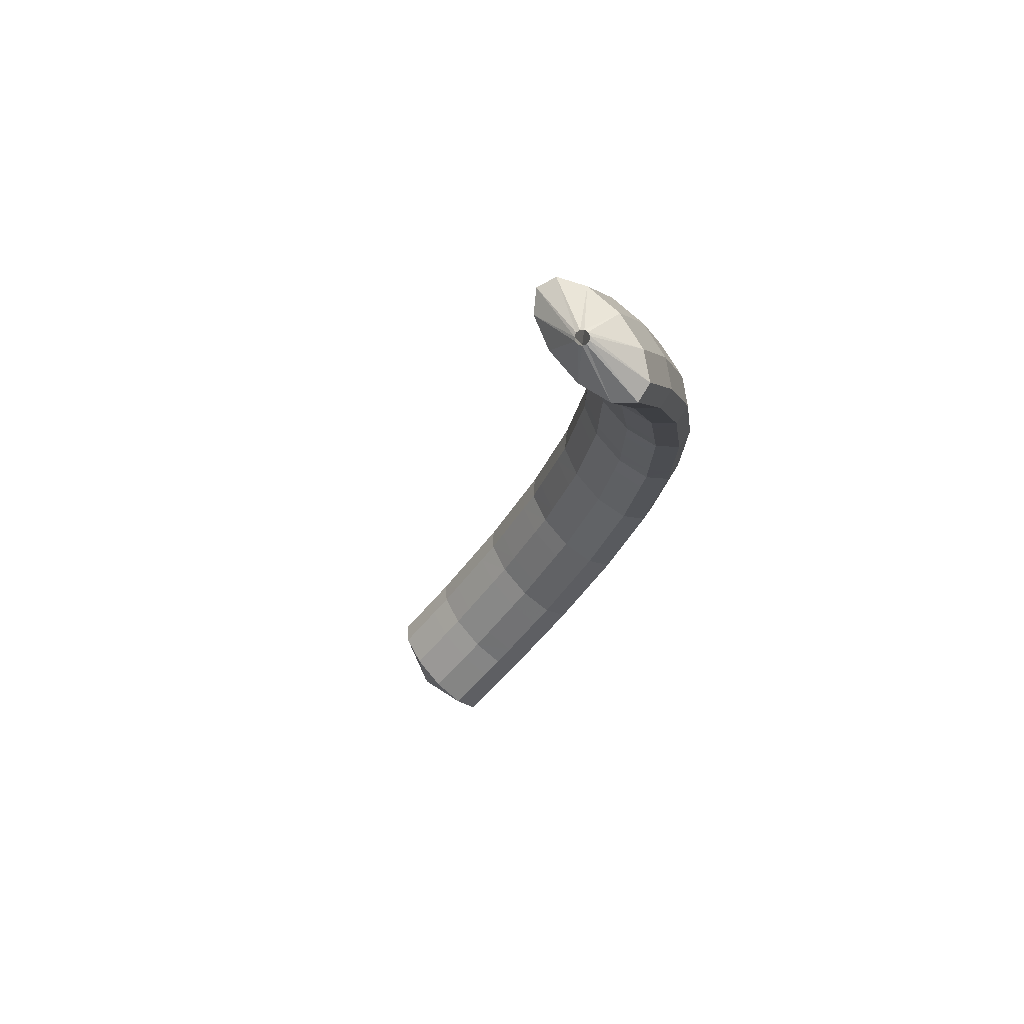
<metadata>
{"format":"obj","ext":"obj","renderer":"f3d","projection":"perspective","resolution":1024,"background":"white","views":[{"elev":-14.5,"azim":99.7,"up":"+Z"}]}
</metadata>
<code>
g tube1
v 162.4 163.4 142.9
v 162.4 163.5 142.6
v 162.3 163.4 142.4
v 162.2 163.2 142.2
v 162.2 163 142.1
v 162.2 162.7 142.2
v 162.2 162.5 142.4
v 162.2 162.5 142.7
v 162.3 162.6 142.9
v 162.4 162.9 143.1
v 162.4 163.1 143.1
v 162.4 163.4 142.9
v 160.9 165.2 144.6
v 160.5 166.6 142.3
v 160.1 166.9 140.2
v 159.7 166.1 139.1
v 159.5 164.4 139.2
v 159.5 162.3 140.6
v 159.8 160.5 142.8
v 160.2 159.6 145.1
v 160.7 159.9 146.7
v 161 161.2 147.2
v 161.1 163.2 146.4
v 160.9 165.2 144.6
v 158.9 165.5 145.1
v 158.5 166.9 142.8
v 158 167.2 140.7
v 157.6 166.4 139.6
v 157.4 164.7 139.7
v 157.5 162.6 141.1
v 157.8 160.8 143.3
v 158.2 159.9 145.6
v 158.7 160.2 147.2
v 159 161.5 147.7
v 159.1 163.5 146.9
v 158.9 165.5 145.1
v 156.9 165.8 145.6
v 156.5 167.1 143.3
v 156 167.5 141.2
v 155.6 166.7 140.1
v 155.4 165 140.2
v 155.5 162.9 141.6
v 155.8 161.1 143.8
v 156.2 160.2 146.1
v 156.6 160.5 147.7
v 157 161.8 148.2
v 157 163.8 147.4
v 156.9 165.8 145.6
v 154.7 166.1 146.1
v 154.3 167.4 143.8
v 153.9 167.8 141.7
v 153.6 166.9 140.6
v 153.5 165.2 140.7
v 153.6 163.1 142.1
v 153.9 161.4 144.3
v 154.3 160.5 146.5
v 154.6 160.7 148.2
v 154.9 162.1 148.8
v 154.9 164 148
v 154.7 166.1 146.1
v 152.5 166.2 146.5
v 152.2 167.6 144.2
v 151.8 167.9 142.1
v 151.6 167.1 140.9
v 151.5 165.3 141.1
v 151.6 163.2 142.4
v 151.9 161.5 144.6
v 152.3 160.6 146.9
v 152.6 160.8 148.6
v 152.8 162.2 149.1
v 152.7 164.2 148.4
v 152.5 166.2 146.5
v 150.4 166.3 146.9
v 150.1 167.7 144.6
v 149.7 168 142.5
v 149.5 167.2 141.3
v 149.4 165.4 141.4
v 149.6 163.4 142.8
v 149.9 161.6 145
v 150.2 160.7 147.3
v 150.5 160.9 149
v 150.7 162.3 149.5
v 150.7 164.3 148.7
v 150.4 166.3 146.9
v 148.4 166.4 147.2
v 148 167.8 144.9
v 147.7 168.1 142.8
v 147.4 167.3 141.7
v 147.4 165.5 141.8
v 147.5 163.5 143.2
v 147.8 161.7 145.3
v 148.1 160.8 147.6
v 148.5 161.1 149.3
v 148.6 162.4 149.9
v 148.6 164.4 149.1
v 148.4 166.4 147.2
v 146.1 166.5 147.6
v 145.8 167.9 145.3
v 145.5 168.2 143.2
v 145.4 167.4 142
v 145.4 165.6 142.1
v 145.6 163.6 143.5
v 145.9 161.8 145.7
v 146.2 160.9 148
v 146.4 161.2 149.7
v 146.5 162.5 150.2
v 146.4 164.5 149.5
v 146.1 166.5 147.6
v 143.9 166.4 147.8
v 143.6 167.8 145.5
v 143.4 168.1 143.4
v 143.3 167.3 142.2
v 143.4 165.5 142.3
v 143.7 163.4 143.7
v 143.9 161.7 145.8
v 144.2 160.8 148.2
v 144.3 161 149.9
v 144.3 162.4 150.4
v 144.1 164.4 149.7
v 143.9 166.4 147.8
v 141.8 166.2 148
v 141.5 167.6 145.7
v 141.3 168 143.6
v 141.2 167.1 142.4
v 141.3 165.4 142.5
v 141.6 163.3 143.9
v 141.9 161.6 146
v 142.1 160.7 148.3
v 142.3 160.9 150.1
v 142.2 162.3 150.6
v 142 164.2 149.9
v 141.8 166.2 148
v 139.7 166.1 148.2
v 139.4 167.5 145.9
v 139.2 167.9 143.8
v 139.1 167 142.6
v 139.2 165.3 142.7
v 139.5 163.2 144
v 139.8 161.4 146.2
v 140 160.5 148.5
v 140.2 160.8 150.2
v 140.1 162.1 150.8
v 140 164.1 150.1
v 139.7 166.1 148.2
v 137.4 166 148.4
v 137.1 167.4 146.1
v 137 167.7 144
v 137.1 166.9 142.8
v 137.3 165.2 142.9
v 137.6 163.1 144.2
v 137.9 161.3 146.4
v 138.1 160.4 148.7
v 138.1 160.7 150.4
v 138 162 151
v 137.7 164 150.3
v 137.4 166 148.4
v 135.1 165.6 148.4
v 134.9 167 146
v 134.9 167.3 143.9
v 135 166.5 142.7
v 135.3 164.8 142.8
v 135.7 162.8 144.2
v 136 161 146.4
v 136.1 160.1 148.7
v 136.1 160.3 150.4
v 135.8 161.6 151
v 135.4 163.6 150.2
v 135.1 165.6 148.4
v 133 165.2 148.3
v 132.8 166.6 146
v 132.8 166.9 143.9
v 133 166.1 142.7
v 133.3 164.4 142.8
v 133.6 162.4 144.1
v 133.9 160.6 146.3
v 134.1 159.7 148.6
v 134 159.9 150.4
v 133.7 161.2 150.9
v 133.4 163.2 150.2
v 133 165.2 148.3
v 131 164.8 148.3
v 130.8 166.2 146
v 130.7 166.5 143.9
v 130.9 165.7 142.7
v 131.2 164 142.8
v 131.6 162 144.1
v 131.9 160.2 146.3
v 132 159.3 148.6
v 131.9 159.5 150.3
v 131.7 160.8 150.9
v 131.3 162.8 150.1
v 131 164.8 148.3
v 128.7 164.4 148.3
v 128.5 165.8 145.9
v 128.6 166.1 143.8
v 128.9 165.4 142.6
v 129.3 163.7 142.7
v 129.7 161.6 144.1
v 130 159.9 146.3
v 130.1 158.9 148.6
v 129.9 159.1 150.3
v 129.5 160.4 150.8
v 129.1 162.4 150.1
v 128.7 164.4 148.3
v 126.5 163.6 147.9
v 126.3 165 145.6
v 126.5 165.4 143.5
v 126.9 164.7 142.3
v 127.5 163 142.5
v 128 161 143.8
v 128.3 159.2 146
v 128.3 158.3 148.3
v 128 158.5 150
v 127.4 159.7 150.5
v 126.9 161.6 149.8
v 126.5 163.6 147.9
v 124.5 162.9 147.6
v 124.4 164.3 145.3
v 124.5 164.7 143.2
v 125 164 142.1
v 125.5 162.4 142.2
v 126 160.3 143.5
v 126.3 158.6 145.7
v 126.3 157.6 148
v 126 157.8 149.7
v 125.5 159 150.2
v 124.9 160.9 149.5
v 124.5 162.9 147.6
v 122.5 162.2 147.4
v 122.4 163.6 145
v 122.6 164 142.9
v 123 163.3 141.8
v 123.6 161.7 141.9
v 124.1 159.6 143.2
v 124.4 157.9 145.4
v 124.4 156.9 147.7
v 124 157.1 149.4
v 123.5 158.3 150
v 123 160.2 149.2
v 122.5 162.2 147.4
v 120.4 161.4 147
v 120.2 162.9 144.7
v 120.5 163.3 142.6
v 121.1 162.6 141.5
v 121.8 161 141.6
v 122.3 159 143
v 122.6 157.3 145.1
v 122.5 156.3 147.4
v 122.1 156.4 149.1
v 121.5 157.6 149.6
v 120.8 159.5 148.9
v 120.4 161.4 147
v 118.4 160.4 146.4
v 118.3 161.8 144.1
v 118.6 162.3 142
v 119.3 161.7 140.9
v 120.1 160.1 141.1
v 120.8 158.2 142.5
v 121.1 156.4 144.7
v 120.9 155.4 146.9
v 120.4 155.5 148.6
v 119.6 156.6 149.1
v 118.8 158.4 148.3
v 118.4 160.4 146.4
v 116.6 159.4 145.9
v 116.5 160.8 143.5
v 116.9 161.3 141.5
v 117.5 160.7 140.4
v 118.3 159.2 140.5
v 119 157.2 141.9
v 119.3 155.4 144.1
v 119.1 154.4 146.4
v 118.6 154.5 148
v 117.8 155.6 148.5
v 117.1 157.4 147.7
v 116.6 159.4 145.9
v 114.8 158.4 145.3
v 114.7 159.9 143
v 115.1 160.3 140.9
v 115.8 159.7 139.8
v 116.6 158.2 140
v 117.2 156.2 141.4
v 117.5 154.5 143.5
v 117.3 153.4 145.8
v 116.8 153.5 147.5
v 116 154.6 148
v 115.3 156.5 147.2
v 114.8 158.4 145.3
v 112.8 157.3 144.7
v 112.8 158.8 142.4
v 113.2 159.3 140.4
v 114 158.8 139.3
v 114.9 157.3 139.5
v 115.6 155.4 140.9
v 115.9 153.6 143.1
v 115.7 152.5 145.3
v 115 152.6 146.9
v 114.2 153.6 147.4
v 113.3 155.4 146.5
v 112.8 157.3 144.7
v 111.1 156 143.8
v 111.1 157.5 141.5
v 111.6 158.1 139.6
v 112.5 157.6 138.5
v 113.5 156.2 138.8
v 114.2 154.3 140.2
v 114.5 152.5 142.4
v 114.3 151.4 144.6
v 113.5 151.4 146.2
v 112.6 152.4 146.6
v 111.6 154.1 145.7
v 111.1 156 143.8
v 109.6 154.8 143.1
v 109.5 156.3 140.8
v 110.1 156.9 138.8
v 111 156.4 137.8
v 111.9 155 138
v 112.7 153.1 139.4
v 113 151.3 141.6
v 112.7 150.2 143.8
v 112 150.2 145.4
v 111 151.2 145.8
v 110.1 152.9 144.9
v 109.6 154.8 143.1
v 108 153.6 142.3
v 108 155.1 140
v 108.5 155.7 138
v 109.4 155.2 137
v 110.4 153.8 137.2
v 111.2 151.9 138.7
v 111.4 150.1 140.8
v 111.2 149 143.1
v 110.4 149 144.6
v 109.5 150 145
v 108.6 151.7 144.2
v 108 153.6 142.3
v 106.3 152.3 141.4
v 106.3 153.8 139.2
v 106.9 154.4 137.2
v 107.9 154 136.2
v 108.9 152.6 136.5
v 109.7 150.8 138
v 110 149 140.1
v 109.7 147.9 142.3
v 108.9 147.8 143.9
v 107.9 148.7 144.2
v 106.9 150.4 143.3
v 106.3 152.3 141.4
v 104.9 150.8 140.4
v 104.9 152.3 138.2
v 105.6 153 136.3
v 106.6 152.6 135.3
v 107.7 151.4 135.6
v 108.6 149.5 137.1
v 108.9 147.8 139.3
v 108.5 146.6 141.5
v 107.6 146.4 142.9
v 106.5 147.3 143.3
v 105.5 148.9 142.3
v 104.9 150.8 140.4
v 103.6 149.4 139.5
v 103.6 150.9 137.2
v 104.3 151.6 135.3
v 105.3 151.3 134.4
v 106.4 150 134.7
v 107.3 148.2 136.2
v 107.6 146.4 138.3
v 107.2 145.3 140.5
v 106.3 145.1 142
v 105.2 145.9 142.3
v 104.2 147.5 141.4
v 103.6 149.4 139.5
v 102.3 148 138.6
v 102.3 149.6 136.3
v 103 150.3 134.4
v 104 149.9 133.4
v 105.1 148.6 133.8
v 106 146.8 135.2
v 106.3 145 137.4
v 105.9 143.9 139.6
v 105 143.7 141.1
v 103.9 144.6 141.4
v 102.9 146.2 140.5
v 102.3 148 138.6
v 100.9 146.6 137.6
v 100.9 148.1 135.3
v 101.6 148.9 133.4
v 102.7 148.6 132.5
v 103.9 147.3 132.9
v 104.8 145.6 134.4
v 105.1 143.8 136.6
v 104.7 142.6 138.7
v 103.8 142.4 140.2
v 102.6 143.1 140.4
v 101.5 144.7 139.5
v 100.9 146.6 137.6
v 99.74 145 136.4
v 99.79 146.5 134.2
v 100.5 147.3 132.3
v 101.7 147.1 131.5
v 102.9 145.9 131.9
v 103.8 144.2 133.4
v 104.1 142.4 135.6
v 103.7 141.2 137.7
v 102.7 140.9 139.1
v 101.5 141.6 139.4
v 100.4 143.2 138.4
v 99.74 145 136.4
v 98.66 143.5 135.4
v 98.71 145.1 133.1
v 99.43 145.9 131.3
v 100.6 145.6 130.4
v 101.8 144.5 130.8
v 102.7 142.7 132.4
v 103 140.9 134.5
v 102.6 139.7 136.7
v 101.6 139.4 138.1
v 100.4 140.2 138.3
v 99.28 141.7 137.3
v 98.66 143.5 135.4
v 97.57 142 134.3
v 97.63 143.6 132.1
v 98.35 144.4 130.2
v 99.49 144.2 129.4
v 100.7 143 129.8
v 101.6 141.2 131.3
v 101.9 139.5 133.5
v 101.5 138.3 135.6
v 100.5 138 137
v 99.29 138.7 137.3
v 98.19 140.2 136.3
v 97.57 142 134.3
v 98.2 139.9 132.5
v 98.24 140 132.2
v 98.4 140.1 132
v 98.63 140 131.9
v 98.86 139.8 131.9
v 99.02 139.6 132
v 99.05 139.5 132.2
v 98.94 139.4 132.5
v 98.74 139.4 132.6
v 98.49 139.5 132.7
v 98.29 139.7 132.7
v 98.2 139.9 132.5
f 1 2 14
f 14 13 1
f 2 3 15
f 15 14 2
f 3 4 16
f 16 15 3
f 4 5 17
f 17 16 4
f 5 6 18
f 18 17 5
f 6 7 19
f 19 18 6
f 7 8 20
f 20 19 7
f 8 9 21
f 21 20 8
f 9 10 22
f 22 21 9
f 10 11 23
f 23 22 10
f 11 12 24
f 24 23 11
f 13 14 26
f 26 25 13
f 14 15 27
f 27 26 14
f 15 16 28
f 28 27 15
f 16 17 29
f 29 28 16
f 17 18 30
f 30 29 17
f 18 19 31
f 31 30 18
f 19 20 32
f 32 31 19
f 20 21 33
f 33 32 20
f 21 22 34
f 34 33 21
f 22 23 35
f 35 34 22
f 23 24 36
f 36 35 23
f 25 26 38
f 38 37 25
f 26 27 39
f 39 38 26
f 27 28 40
f 40 39 27
f 28 29 41
f 41 40 28
f 29 30 42
f 42 41 29
f 30 31 43
f 43 42 30
f 31 32 44
f 44 43 31
f 32 33 45
f 45 44 32
f 33 34 46
f 46 45 33
f 34 35 47
f 47 46 34
f 35 36 48
f 48 47 35
f 37 38 50
f 50 49 37
f 38 39 51
f 51 50 38
f 39 40 52
f 52 51 39
f 40 41 53
f 53 52 40
f 41 42 54
f 54 53 41
f 42 43 55
f 55 54 42
f 43 44 56
f 56 55 43
f 44 45 57
f 57 56 44
f 45 46 58
f 58 57 45
f 46 47 59
f 59 58 46
f 47 48 60
f 60 59 47
f 49 50 62
f 62 61 49
f 50 51 63
f 63 62 50
f 51 52 64
f 64 63 51
f 52 53 65
f 65 64 52
f 53 54 66
f 66 65 53
f 54 55 67
f 67 66 54
f 55 56 68
f 68 67 55
f 56 57 69
f 69 68 56
f 57 58 70
f 70 69 57
f 58 59 71
f 71 70 58
f 59 60 72
f 72 71 59
f 61 62 74
f 74 73 61
f 62 63 75
f 75 74 62
f 63 64 76
f 76 75 63
f 64 65 77
f 77 76 64
f 65 66 78
f 78 77 65
f 66 67 79
f 79 78 66
f 67 68 80
f 80 79 67
f 68 69 81
f 81 80 68
f 69 70 82
f 82 81 69
f 70 71 83
f 83 82 70
f 71 72 84
f 84 83 71
f 73 74 86
f 86 85 73
f 74 75 87
f 87 86 74
f 75 76 88
f 88 87 75
f 76 77 89
f 89 88 76
f 77 78 90
f 90 89 77
f 78 79 91
f 91 90 78
f 79 80 92
f 92 91 79
f 80 81 93
f 93 92 80
f 81 82 94
f 94 93 81
f 82 83 95
f 95 94 82
f 83 84 96
f 96 95 83
f 85 86 98
f 98 97 85
f 86 87 99
f 99 98 86
f 87 88 100
f 100 99 87
f 88 89 101
f 101 100 88
f 89 90 102
f 102 101 89
f 90 91 103
f 103 102 90
f 91 92 104
f 104 103 91
f 92 93 105
f 105 104 92
f 93 94 106
f 106 105 93
f 94 95 107
f 107 106 94
f 95 96 108
f 108 107 95
f 97 98 110
f 110 109 97
f 98 99 111
f 111 110 98
f 99 100 112
f 112 111 99
f 100 101 113
f 113 112 100
f 101 102 114
f 114 113 101
f 102 103 115
f 115 114 102
f 103 104 116
f 116 115 103
f 104 105 117
f 117 116 104
f 105 106 118
f 118 117 105
f 106 107 119
f 119 118 106
f 107 108 120
f 120 119 107
f 109 110 122
f 122 121 109
f 110 111 123
f 123 122 110
f 111 112 124
f 124 123 111
f 112 113 125
f 125 124 112
f 113 114 126
f 126 125 113
f 114 115 127
f 127 126 114
f 115 116 128
f 128 127 115
f 116 117 129
f 129 128 116
f 117 118 130
f 130 129 117
f 118 119 131
f 131 130 118
f 119 120 132
f 132 131 119
f 121 122 134
f 134 133 121
f 122 123 135
f 135 134 122
f 123 124 136
f 136 135 123
f 124 125 137
f 137 136 124
f 125 126 138
f 138 137 125
f 126 127 139
f 139 138 126
f 127 128 140
f 140 139 127
f 128 129 141
f 141 140 128
f 129 130 142
f 142 141 129
f 130 131 143
f 143 142 130
f 131 132 144
f 144 143 131
f 133 134 146
f 146 145 133
f 134 135 147
f 147 146 134
f 135 136 148
f 148 147 135
f 136 137 149
f 149 148 136
f 137 138 150
f 150 149 137
f 138 139 151
f 151 150 138
f 139 140 152
f 152 151 139
f 140 141 153
f 153 152 140
f 141 142 154
f 154 153 141
f 142 143 155
f 155 154 142
f 143 144 156
f 156 155 143
f 145 146 158
f 158 157 145
f 146 147 159
f 159 158 146
f 147 148 160
f 160 159 147
f 148 149 161
f 161 160 148
f 149 150 162
f 162 161 149
f 150 151 163
f 163 162 150
f 151 152 164
f 164 163 151
f 152 153 165
f 165 164 152
f 153 154 166
f 166 165 153
f 154 155 167
f 167 166 154
f 155 156 168
f 168 167 155
f 157 158 170
f 170 169 157
f 158 159 171
f 171 170 158
f 159 160 172
f 172 171 159
f 160 161 173
f 173 172 160
f 161 162 174
f 174 173 161
f 162 163 175
f 175 174 162
f 163 164 176
f 176 175 163
f 164 165 177
f 177 176 164
f 165 166 178
f 178 177 165
f 166 167 179
f 179 178 166
f 167 168 180
f 180 179 167
f 169 170 182
f 182 181 169
f 170 171 183
f 183 182 170
f 171 172 184
f 184 183 171
f 172 173 185
f 185 184 172
f 173 174 186
f 186 185 173
f 174 175 187
f 187 186 174
f 175 176 188
f 188 187 175
f 176 177 189
f 189 188 176
f 177 178 190
f 190 189 177
f 178 179 191
f 191 190 178
f 179 180 192
f 192 191 179
f 181 182 194
f 194 193 181
f 182 183 195
f 195 194 182
f 183 184 196
f 196 195 183
f 184 185 197
f 197 196 184
f 185 186 198
f 198 197 185
f 186 187 199
f 199 198 186
f 187 188 200
f 200 199 187
f 188 189 201
f 201 200 188
f 189 190 202
f 202 201 189
f 190 191 203
f 203 202 190
f 191 192 204
f 204 203 191
f 193 194 206
f 206 205 193
f 194 195 207
f 207 206 194
f 195 196 208
f 208 207 195
f 196 197 209
f 209 208 196
f 197 198 210
f 210 209 197
f 198 199 211
f 211 210 198
f 199 200 212
f 212 211 199
f 200 201 213
f 213 212 200
f 201 202 214
f 214 213 201
f 202 203 215
f 215 214 202
f 203 204 216
f 216 215 203
f 205 206 218
f 218 217 205
f 206 207 219
f 219 218 206
f 207 208 220
f 220 219 207
f 208 209 221
f 221 220 208
f 209 210 222
f 222 221 209
f 210 211 223
f 223 222 210
f 211 212 224
f 224 223 211
f 212 213 225
f 225 224 212
f 213 214 226
f 226 225 213
f 214 215 227
f 227 226 214
f 215 216 228
f 228 227 215
f 217 218 230
f 230 229 217
f 218 219 231
f 231 230 218
f 219 220 232
f 232 231 219
f 220 221 233
f 233 232 220
f 221 222 234
f 234 233 221
f 222 223 235
f 235 234 222
f 223 224 236
f 236 235 223
f 224 225 237
f 237 236 224
f 225 226 238
f 238 237 225
f 226 227 239
f 239 238 226
f 227 228 240
f 240 239 227
f 229 230 242
f 242 241 229
f 230 231 243
f 243 242 230
f 231 232 244
f 244 243 231
f 232 233 245
f 245 244 232
f 233 234 246
f 246 245 233
f 234 235 247
f 247 246 234
f 235 236 248
f 248 247 235
f 236 237 249
f 249 248 236
f 237 238 250
f 250 249 237
f 238 239 251
f 251 250 238
f 239 240 252
f 252 251 239
f 241 242 254
f 254 253 241
f 242 243 255
f 255 254 242
f 243 244 256
f 256 255 243
f 244 245 257
f 257 256 244
f 245 246 258
f 258 257 245
f 246 247 259
f 259 258 246
f 247 248 260
f 260 259 247
f 248 249 261
f 261 260 248
f 249 250 262
f 262 261 249
f 250 251 263
f 263 262 250
f 251 252 264
f 264 263 251
f 253 254 266
f 266 265 253
f 254 255 267
f 267 266 254
f 255 256 268
f 268 267 255
f 256 257 269
f 269 268 256
f 257 258 270
f 270 269 257
f 258 259 271
f 271 270 258
f 259 260 272
f 272 271 259
f 260 261 273
f 273 272 260
f 261 262 274
f 274 273 261
f 262 263 275
f 275 274 262
f 263 264 276
f 276 275 263
f 265 266 278
f 278 277 265
f 266 267 279
f 279 278 266
f 267 268 280
f 280 279 267
f 268 269 281
f 281 280 268
f 269 270 282
f 282 281 269
f 270 271 283
f 283 282 270
f 271 272 284
f 284 283 271
f 272 273 285
f 285 284 272
f 273 274 286
f 286 285 273
f 274 275 287
f 287 286 274
f 275 276 288
f 288 287 275
f 277 278 290
f 290 289 277
f 278 279 291
f 291 290 278
f 279 280 292
f 292 291 279
f 280 281 293
f 293 292 280
f 281 282 294
f 294 293 281
f 282 283 295
f 295 294 282
f 283 284 296
f 296 295 283
f 284 285 297
f 297 296 284
f 285 286 298
f 298 297 285
f 286 287 299
f 299 298 286
f 287 288 300
f 300 299 287
f 289 290 302
f 302 301 289
f 290 291 303
f 303 302 290
f 291 292 304
f 304 303 291
f 292 293 305
f 305 304 292
f 293 294 306
f 306 305 293
f 294 295 307
f 307 306 294
f 295 296 308
f 308 307 295
f 296 297 309
f 309 308 296
f 297 298 310
f 310 309 297
f 298 299 311
f 311 310 298
f 299 300 312
f 312 311 299
f 301 302 314
f 314 313 301
f 302 303 315
f 315 314 302
f 303 304 316
f 316 315 303
f 304 305 317
f 317 316 304
f 305 306 318
f 318 317 305
f 306 307 319
f 319 318 306
f 307 308 320
f 320 319 307
f 308 309 321
f 321 320 308
f 309 310 322
f 322 321 309
f 310 311 323
f 323 322 310
f 311 312 324
f 324 323 311
f 313 314 326
f 326 325 313
f 314 315 327
f 327 326 314
f 315 316 328
f 328 327 315
f 316 317 329
f 329 328 316
f 317 318 330
f 330 329 317
f 318 319 331
f 331 330 318
f 319 320 332
f 332 331 319
f 320 321 333
f 333 332 320
f 321 322 334
f 334 333 321
f 322 323 335
f 335 334 322
f 323 324 336
f 336 335 323
f 325 326 338
f 338 337 325
f 326 327 339
f 339 338 326
f 327 328 340
f 340 339 327
f 328 329 341
f 341 340 328
f 329 330 342
f 342 341 329
f 330 331 343
f 343 342 330
f 331 332 344
f 344 343 331
f 332 333 345
f 345 344 332
f 333 334 346
f 346 345 333
f 334 335 347
f 347 346 334
f 335 336 348
f 348 347 335
f 337 338 350
f 350 349 337
f 338 339 351
f 351 350 338
f 339 340 352
f 352 351 339
f 340 341 353
f 353 352 340
f 341 342 354
f 354 353 341
f 342 343 355
f 355 354 342
f 343 344 356
f 356 355 343
f 344 345 357
f 357 356 344
f 345 346 358
f 358 357 345
f 346 347 359
f 359 358 346
f 347 348 360
f 360 359 347
f 349 350 362
f 362 361 349
f 350 351 363
f 363 362 350
f 351 352 364
f 364 363 351
f 352 353 365
f 365 364 352
f 353 354 366
f 366 365 353
f 354 355 367
f 367 366 354
f 355 356 368
f 368 367 355
f 356 357 369
f 369 368 356
f 357 358 370
f 370 369 357
f 358 359 371
f 371 370 358
f 359 360 372
f 372 371 359
f 361 362 374
f 374 373 361
f 362 363 375
f 375 374 362
f 363 364 376
f 376 375 363
f 364 365 377
f 377 376 364
f 365 366 378
f 378 377 365
f 366 367 379
f 379 378 366
f 367 368 380
f 380 379 367
f 368 369 381
f 381 380 368
f 369 370 382
f 382 381 369
f 370 371 383
f 383 382 370
f 371 372 384
f 384 383 371
f 373 374 386
f 386 385 373
f 374 375 387
f 387 386 374
f 375 376 388
f 388 387 375
f 376 377 389
f 389 388 376
f 377 378 390
f 390 389 377
f 378 379 391
f 391 390 378
f 379 380 392
f 392 391 379
f 380 381 393
f 393 392 380
f 381 382 394
f 394 393 381
f 382 383 395
f 395 394 382
f 383 384 396
f 396 395 383
f 385 386 398
f 398 397 385
f 386 387 399
f 399 398 386
f 387 388 400
f 400 399 387
f 388 389 401
f 401 400 388
f 389 390 402
f 402 401 389
f 390 391 403
f 403 402 390
f 391 392 404
f 404 403 391
f 392 393 405
f 405 404 392
f 393 394 406
f 406 405 393
f 394 395 407
f 407 406 394
f 395 396 408
f 408 407 395
f 397 398 410
f 410 409 397
f 398 399 411
f 411 410 398
f 399 400 412
f 412 411 399
f 400 401 413
f 413 412 400
f 401 402 414
f 414 413 401
f 402 403 415
f 415 414 402
f 403 404 416
f 416 415 403
f 404 405 417
f 417 416 404
f 405 406 418
f 418 417 405
f 406 407 419
f 419 418 406
f 407 408 420
f 420 419 407
f 409 410 422
f 422 421 409
f 410 411 423
f 423 422 410
f 411 412 424
f 424 423 411
f 412 413 425
f 425 424 412
f 413 414 426
f 426 425 413
f 414 415 427
f 427 426 414
f 415 416 428
f 428 427 415
f 416 417 429
f 429 428 416
f 417 418 430
f 430 429 417
f 418 419 431
f 431 430 418
f 419 420 432
f 432 431 419
f 421 422 434
f 434 433 421
f 422 423 435
f 435 434 422
f 423 424 436
f 436 435 423
f 424 425 437
f 437 436 424
f 425 426 438
f 438 437 425
f 426 427 439
f 439 438 426
f 427 428 440
f 440 439 427
f 428 429 441
f 441 440 428
f 429 430 442
f 442 441 429
f 430 431 443
f 443 442 430
f 431 432 444
f 444 443 431
g

</code>
